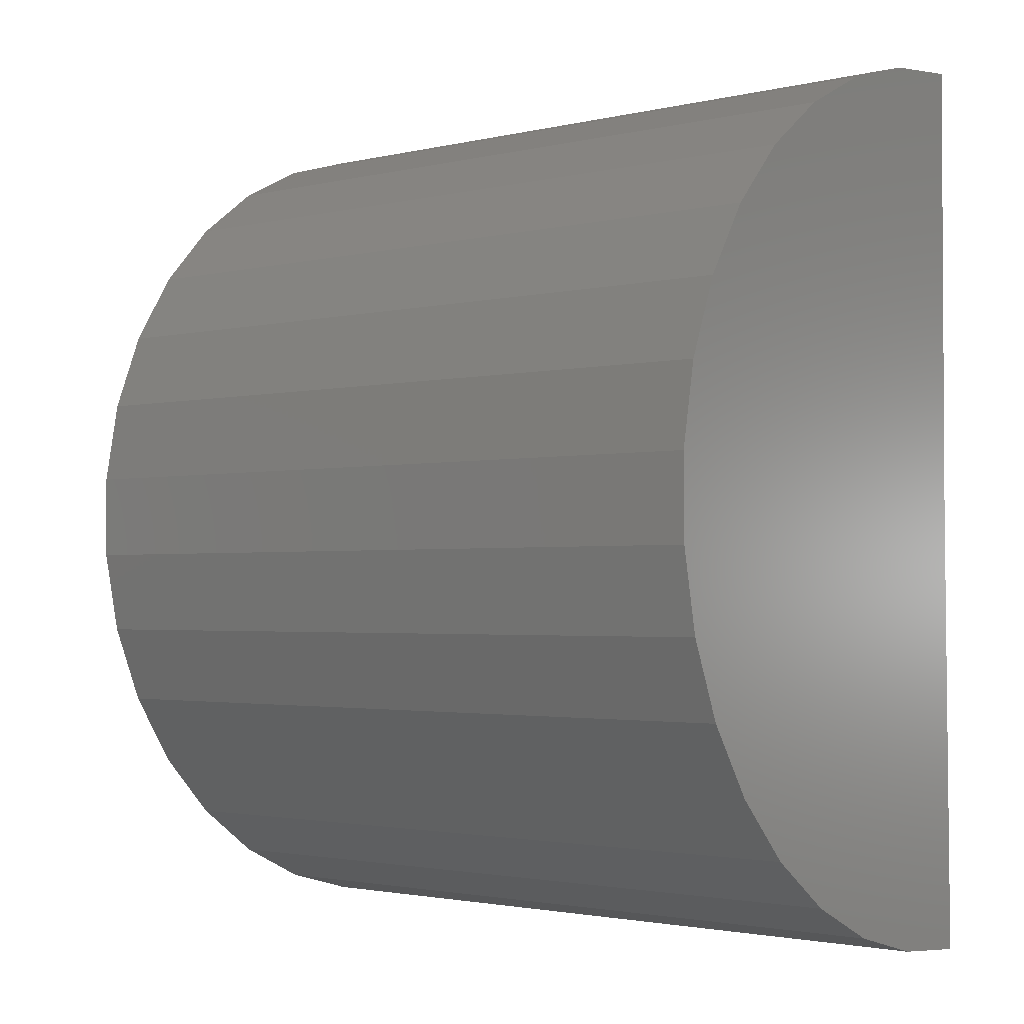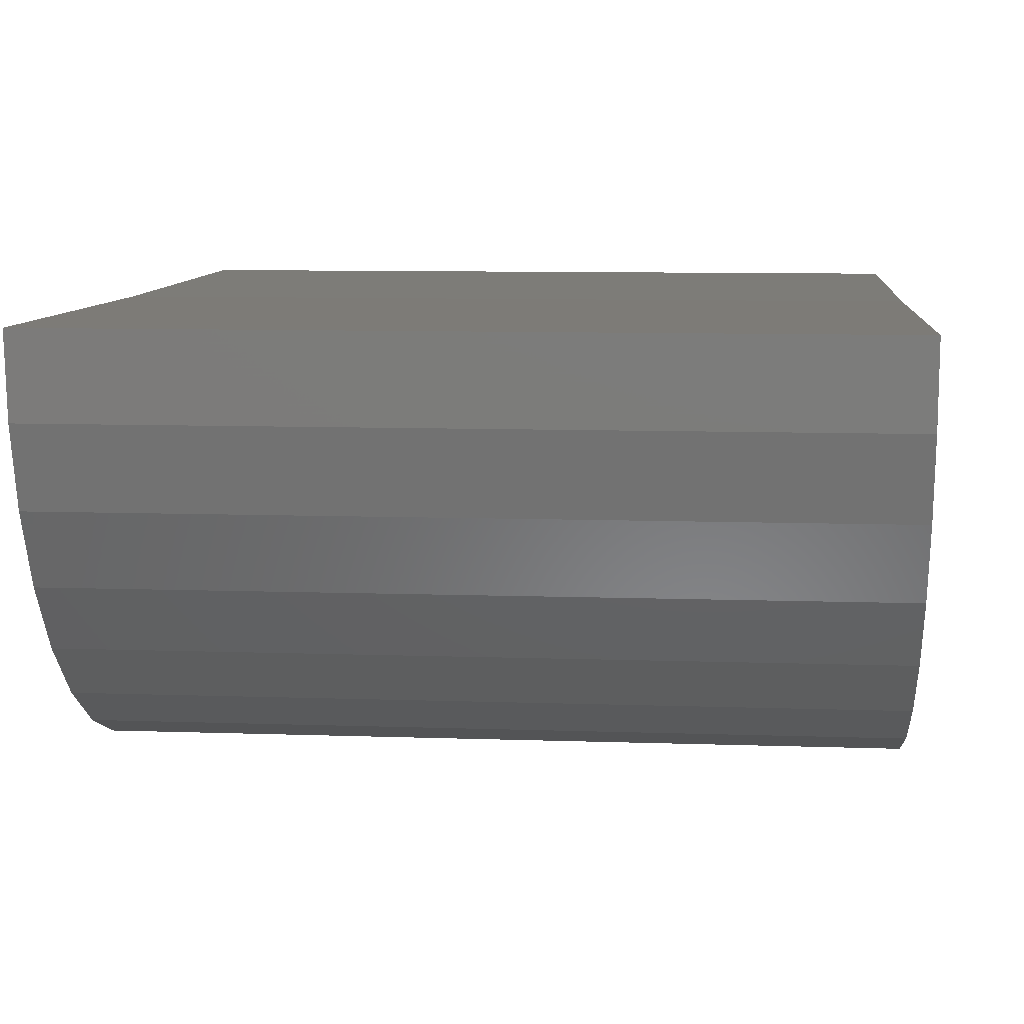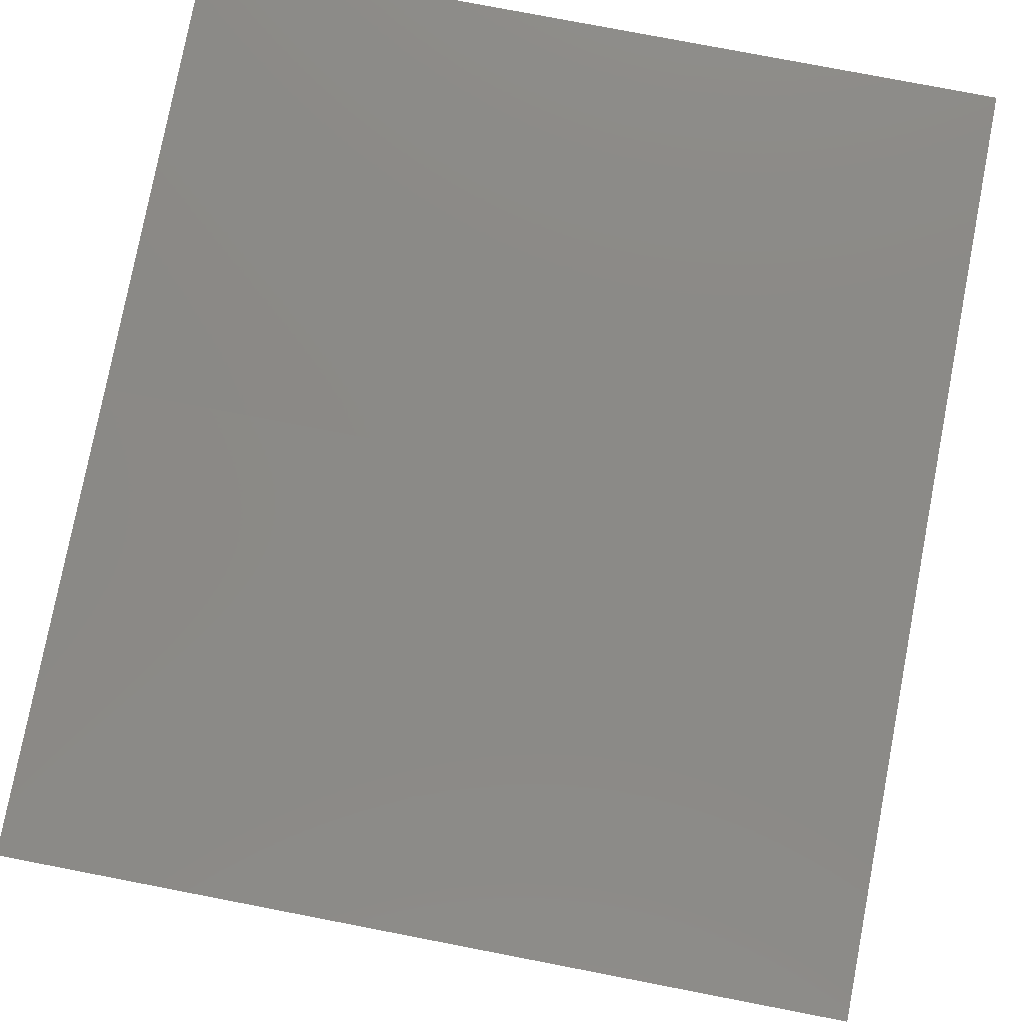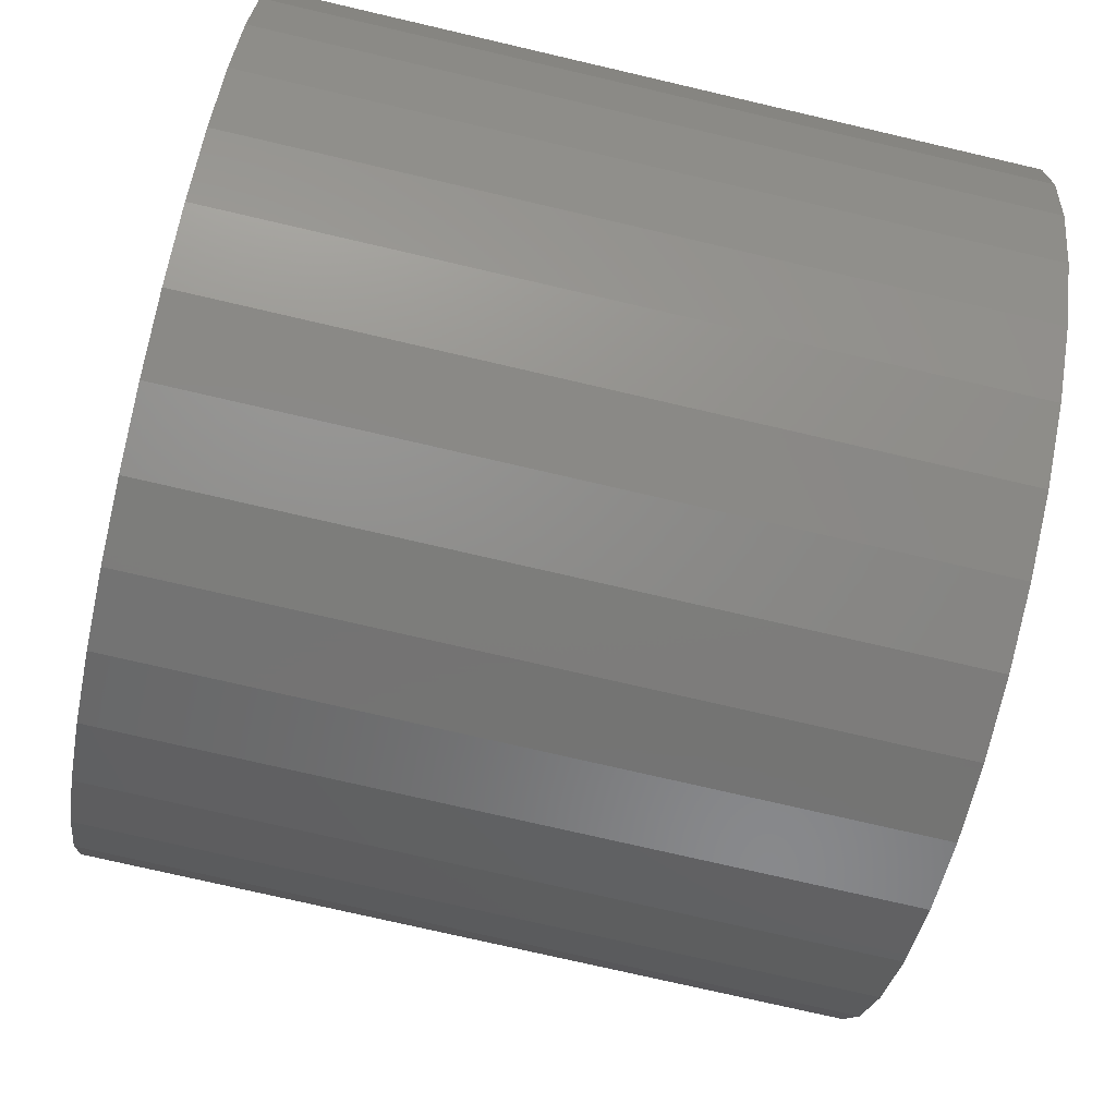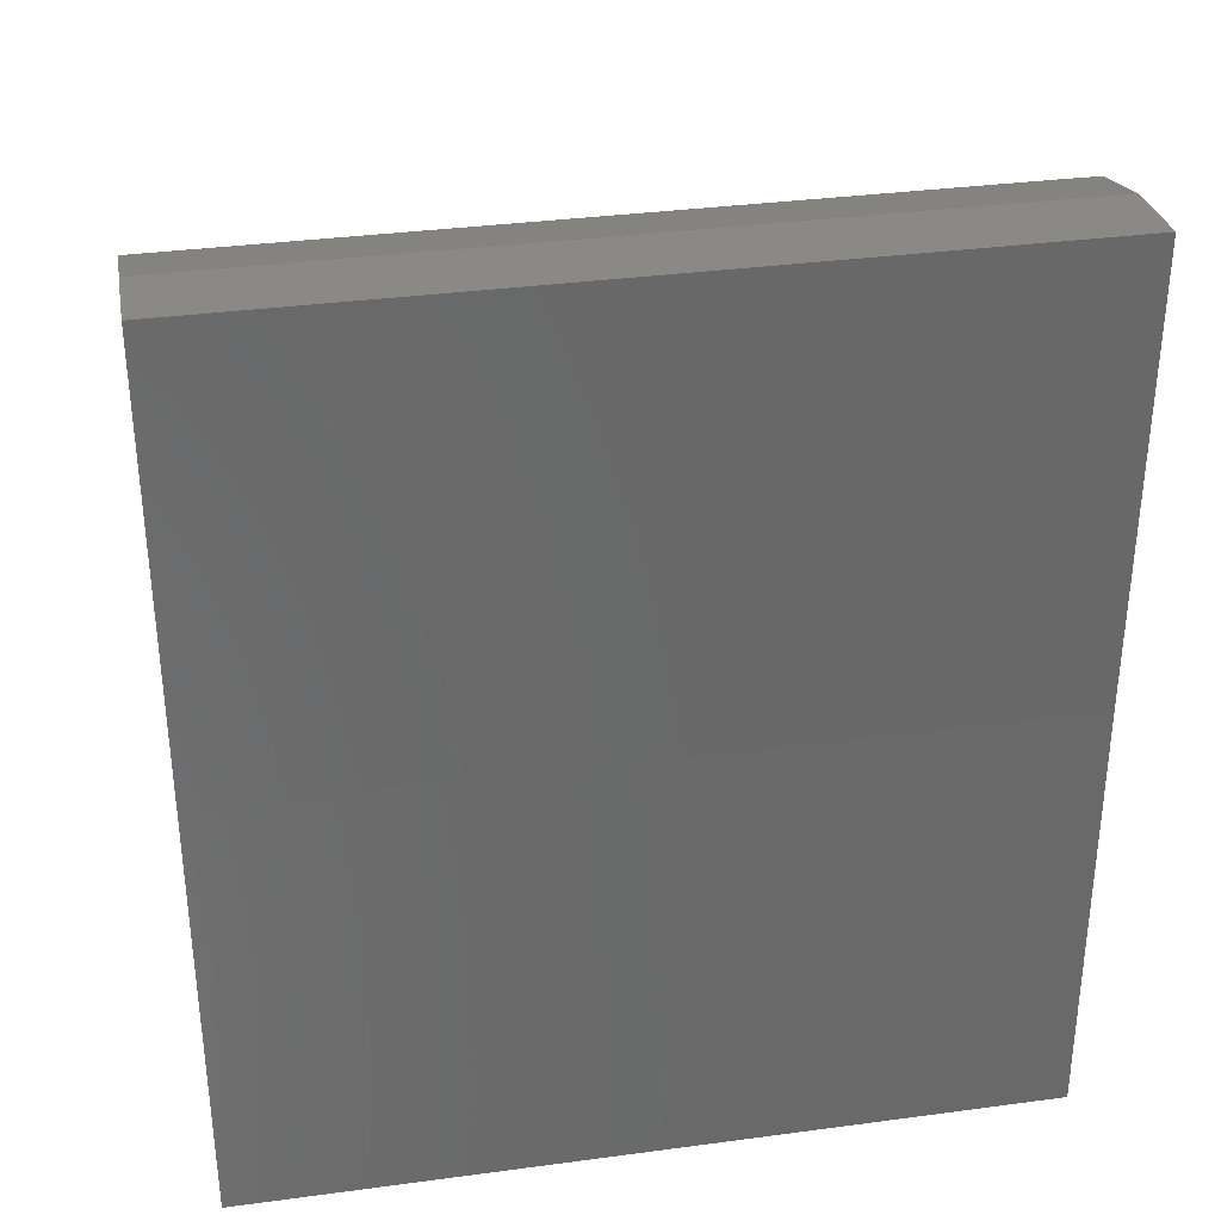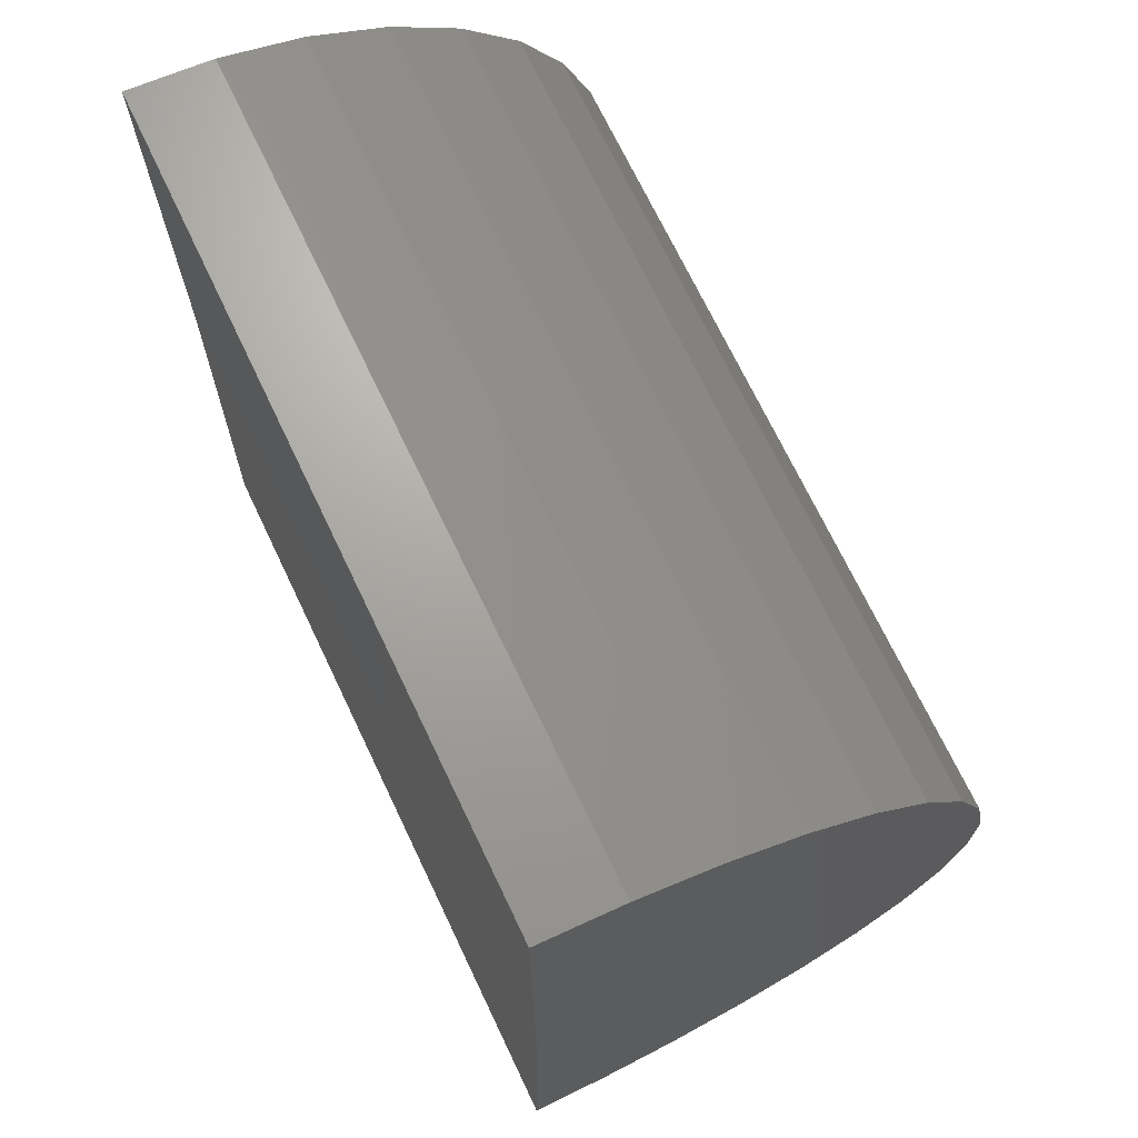
<metadata>
{"format":"stl","ext":"stl","renderer":"f3d","projection":"perspective","resolution":1024,"background":"white","views":[{"elev":-2.1,"azim":40.8,"up":"+Z"},{"elev":9.3,"azim":-174.8,"up":"+Y"},{"elev":78.4,"azim":10.9,"up":"+Y"},{"elev":-76.7,"azim":-13.0,"up":"+Y"},{"elev":34.5,"azim":169.8,"up":"+Z"},{"elev":70.8,"azim":-115.5,"up":"+Z"}]}
</metadata>
<code>
# stl→obj: 38 verts, 72 faces
v -0.5312 3.467e-33 0.01562
v 0.75 1.422e-16 0.01562
v -0.5312 0.008972 -0.7126
v 0.75 0.008972 -0.7126
v -0.5312 4.548e-17 0.7439
v 0.75 1.877e-16 0.7439
v -0.5312 -0.7247 -0.0563
v -0.5312 -0.7256 0.07862
v -0.5312 -0.7015 0.2114
v -0.5312 -0.6533 0.3374
v -0.5312 -0.5828 0.4524
v -0.5312 -0.4922 0.5524
v -0.5312 -0.3847 0.634
v -0.5312 -0.2641 0.6944
v -0.5312 -0.1343 0.7314
v -0.5312 -0.1255 -0.7018
v -0.5312 -0.2557 -0.6663
v -0.5312 -0.3771 -0.6074
v -0.5312 -0.4856 -0.5272
v -0.5312 -0.5773 -0.4283
v -0.5312 -0.6493 -0.3142
v -0.5312 -0.699 -0.1888
v 0.75 -0.1255 -0.7018
v 0.75 -0.2557 -0.6663
v 0.75 -0.3771 -0.6074
v 0.75 -0.4856 -0.5272
v 0.75 -0.5773 -0.4283
v 0.75 -0.6493 -0.3142
v 0.75 -0.699 -0.1888
v 0.75 -0.7247 -0.0563
v 0.75 -0.7256 0.07862
v 0.75 -0.7015 0.2114
v 0.75 -0.6533 0.3374
v 0.75 -0.5828 0.4524
v 0.75 -0.4922 0.5524
v 0.75 -0.3847 0.634
v 0.75 -0.2641 0.6944
v 0.75 -0.1343 0.7314
f 1 2 3
f 3 2 4
f 1 5 2
f 2 5 6
f 1 3 7
f 1 7 8
f 1 8 9
f 1 9 10
f 1 10 11
f 1 11 12
f 1 12 13
f 1 13 14
f 1 14 15
f 1 15 5
f 3 16 17
f 3 17 18
f 3 18 19
f 3 19 20
f 3 20 21
f 3 21 22
f 3 22 7
f 3 4 16
f 16 4 23
f 16 23 17
f 17 23 24
f 17 24 18
f 18 24 25
f 18 25 19
f 19 25 26
f 19 26 20
f 20 26 27
f 20 27 21
f 21 27 28
f 21 28 22
f 22 28 29
f 22 29 7
f 7 29 30
f 7 30 8
f 8 30 31
f 8 31 9
f 9 31 32
f 9 32 10
f 10 32 33
f 10 33 11
f 11 33 34
f 11 34 12
f 12 34 35
f 12 35 13
f 13 35 36
f 13 36 14
f 14 36 37
f 14 37 15
f 15 37 38
f 15 38 5
f 5 38 6
f 2 6 38
f 2 38 37
f 2 37 36
f 2 36 35
f 2 35 34
f 2 34 33
f 2 33 32
f 2 32 31
f 2 31 30
f 2 30 4
f 4 30 29
f 4 29 28
f 4 28 27
f 4 27 26
f 4 26 25
f 4 25 24
f 4 24 23

</code>
